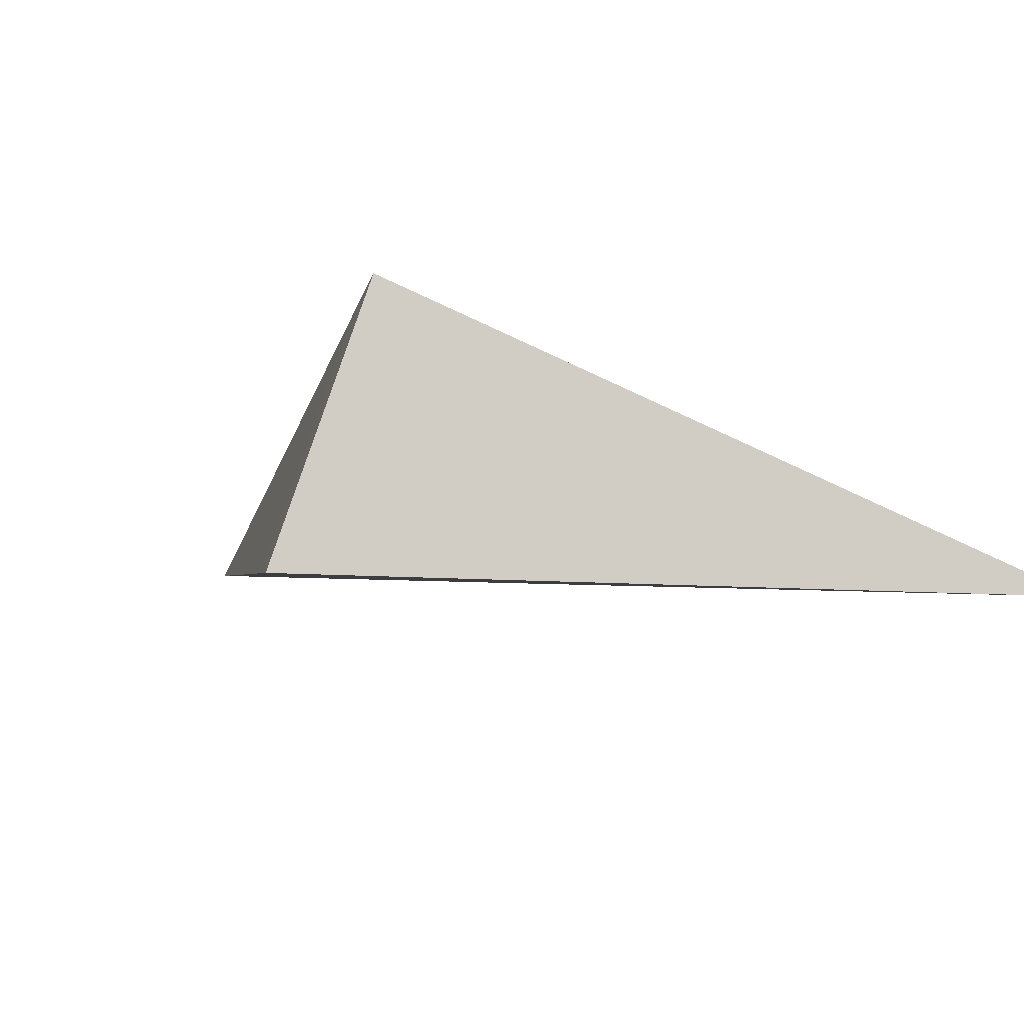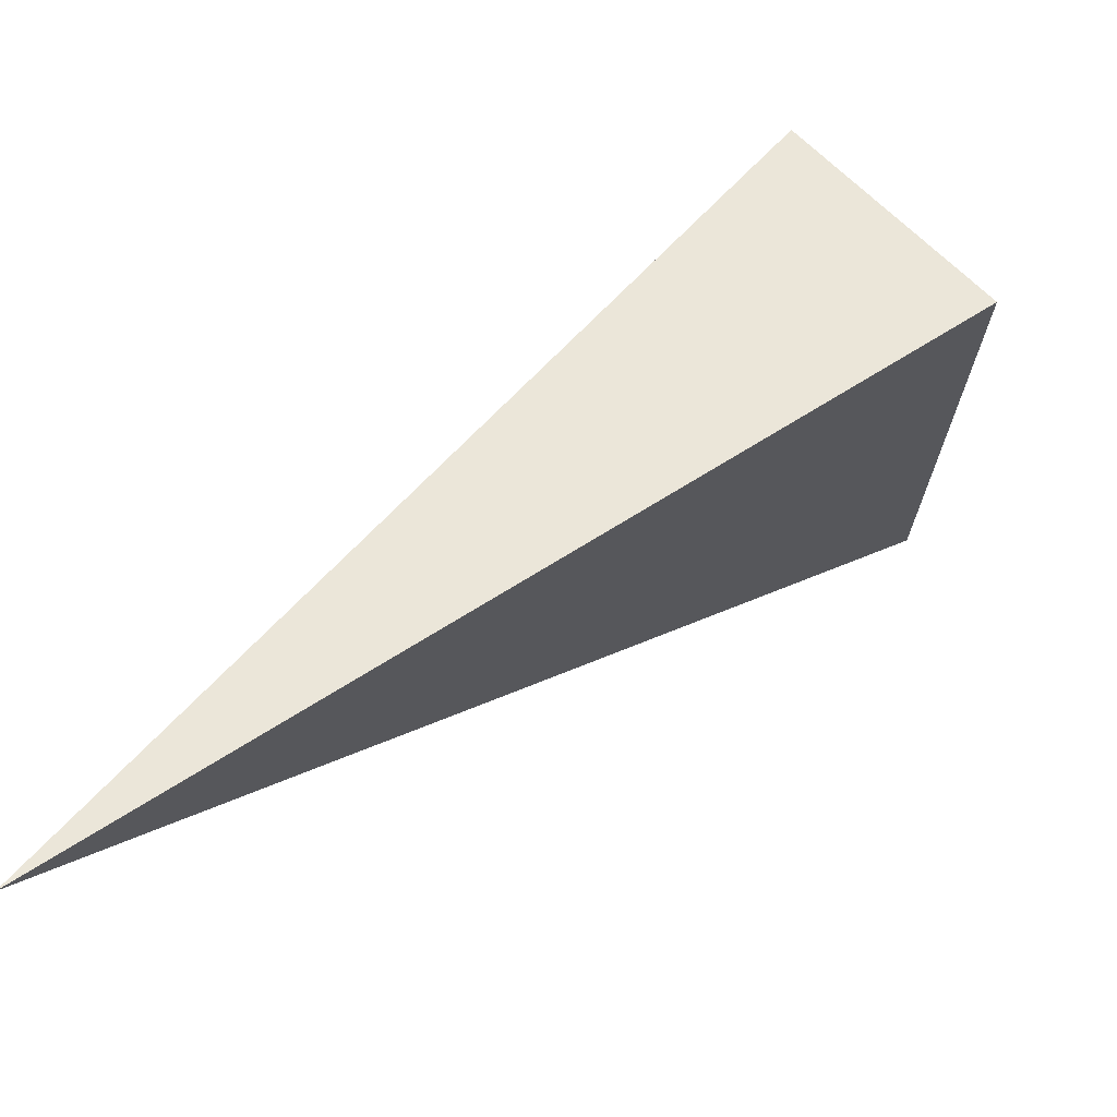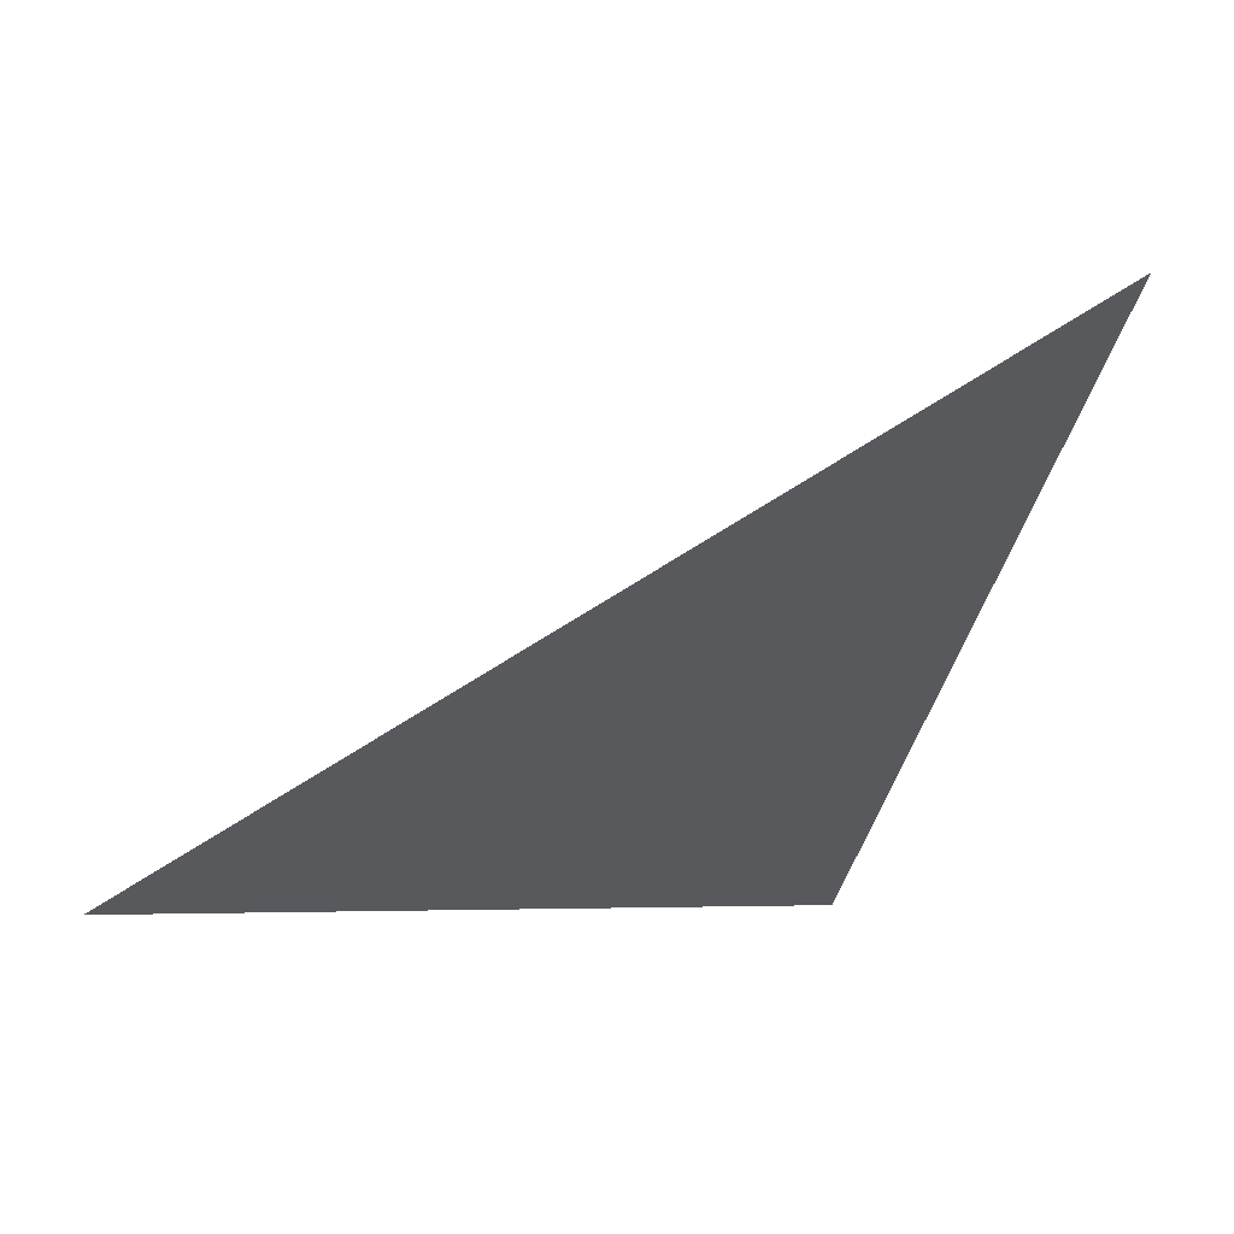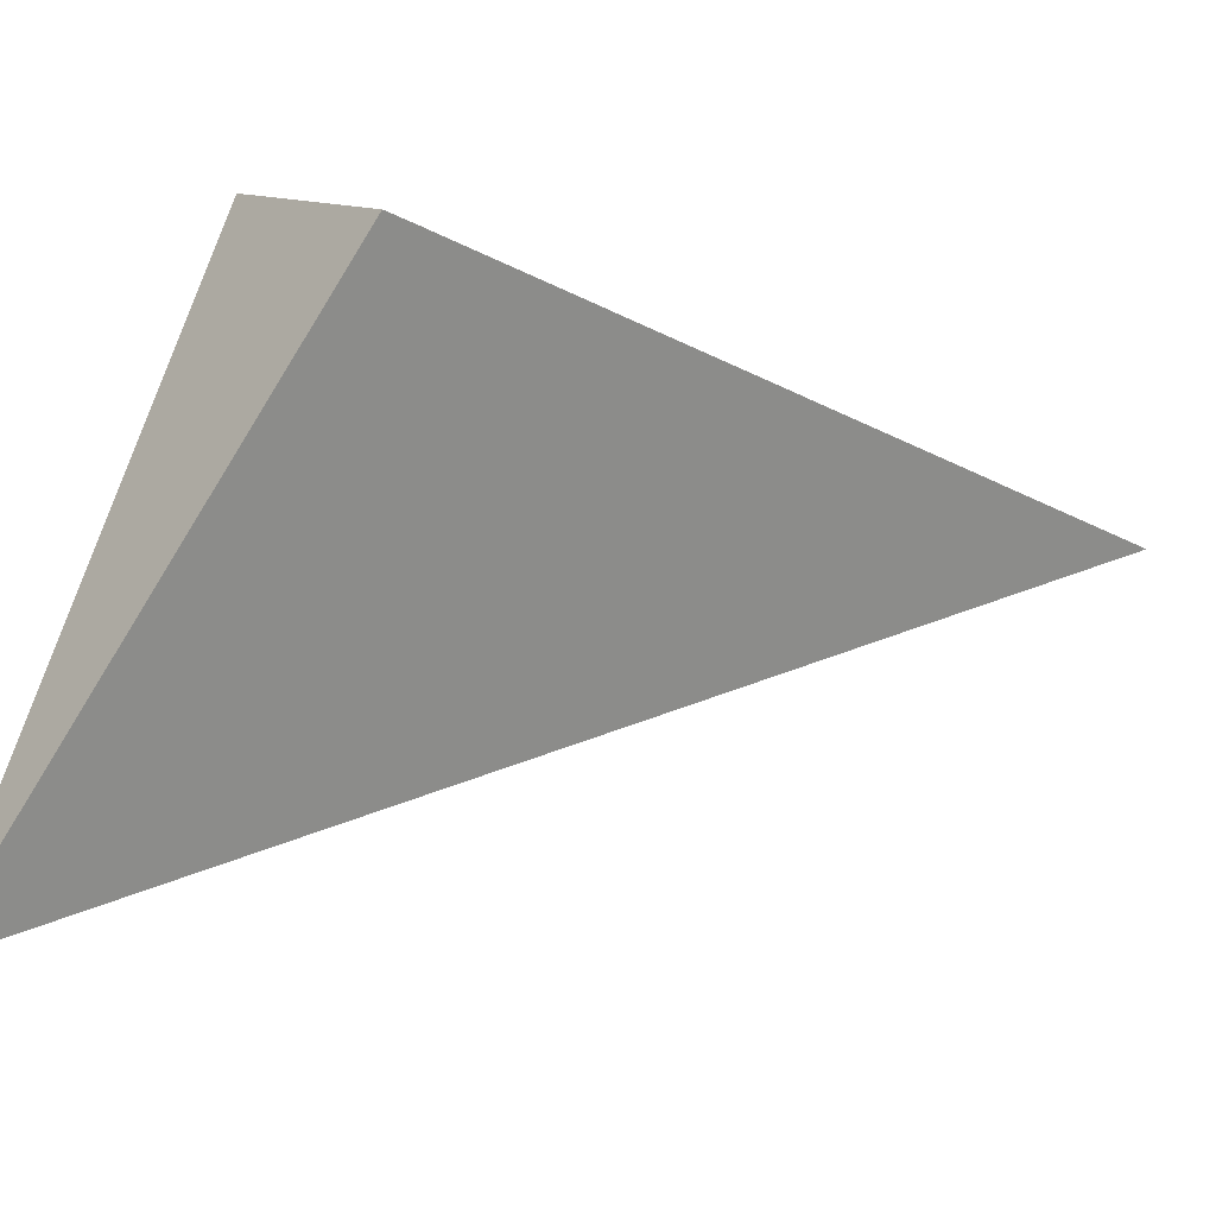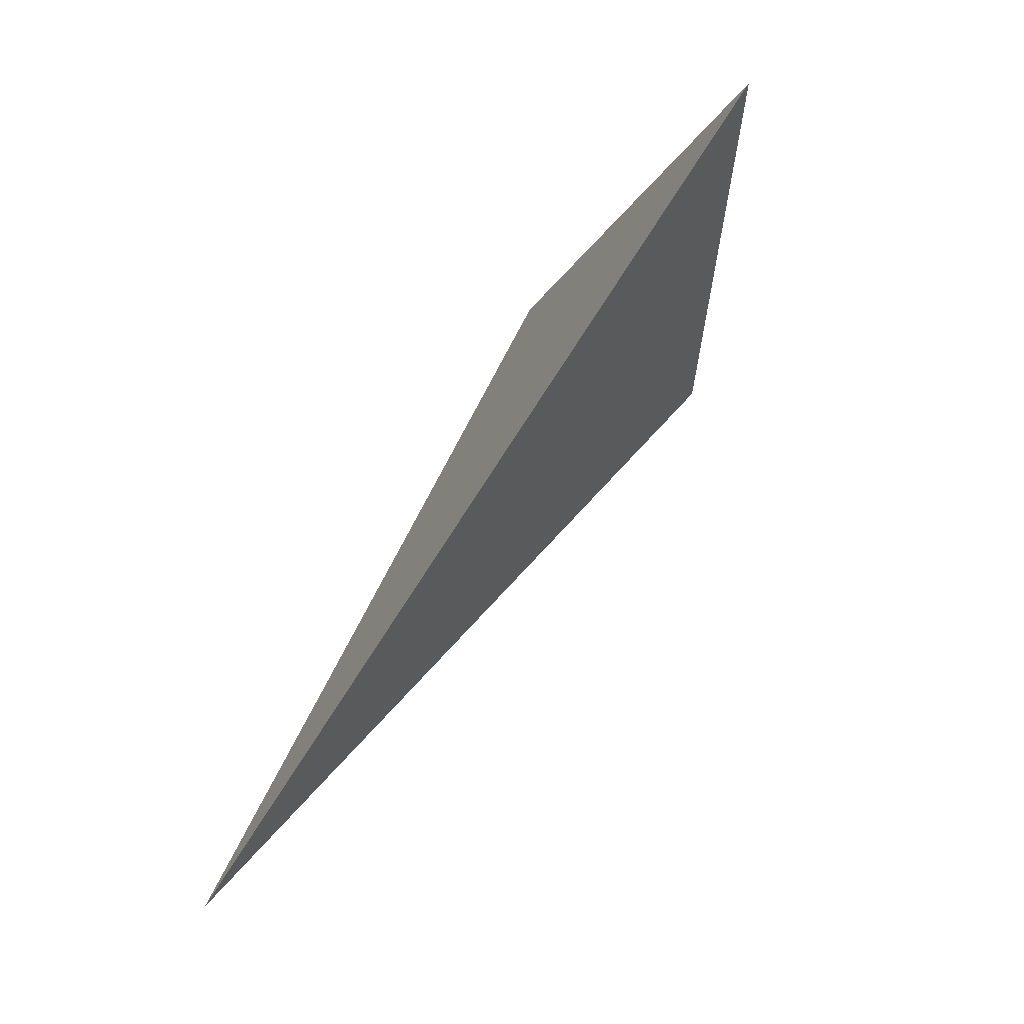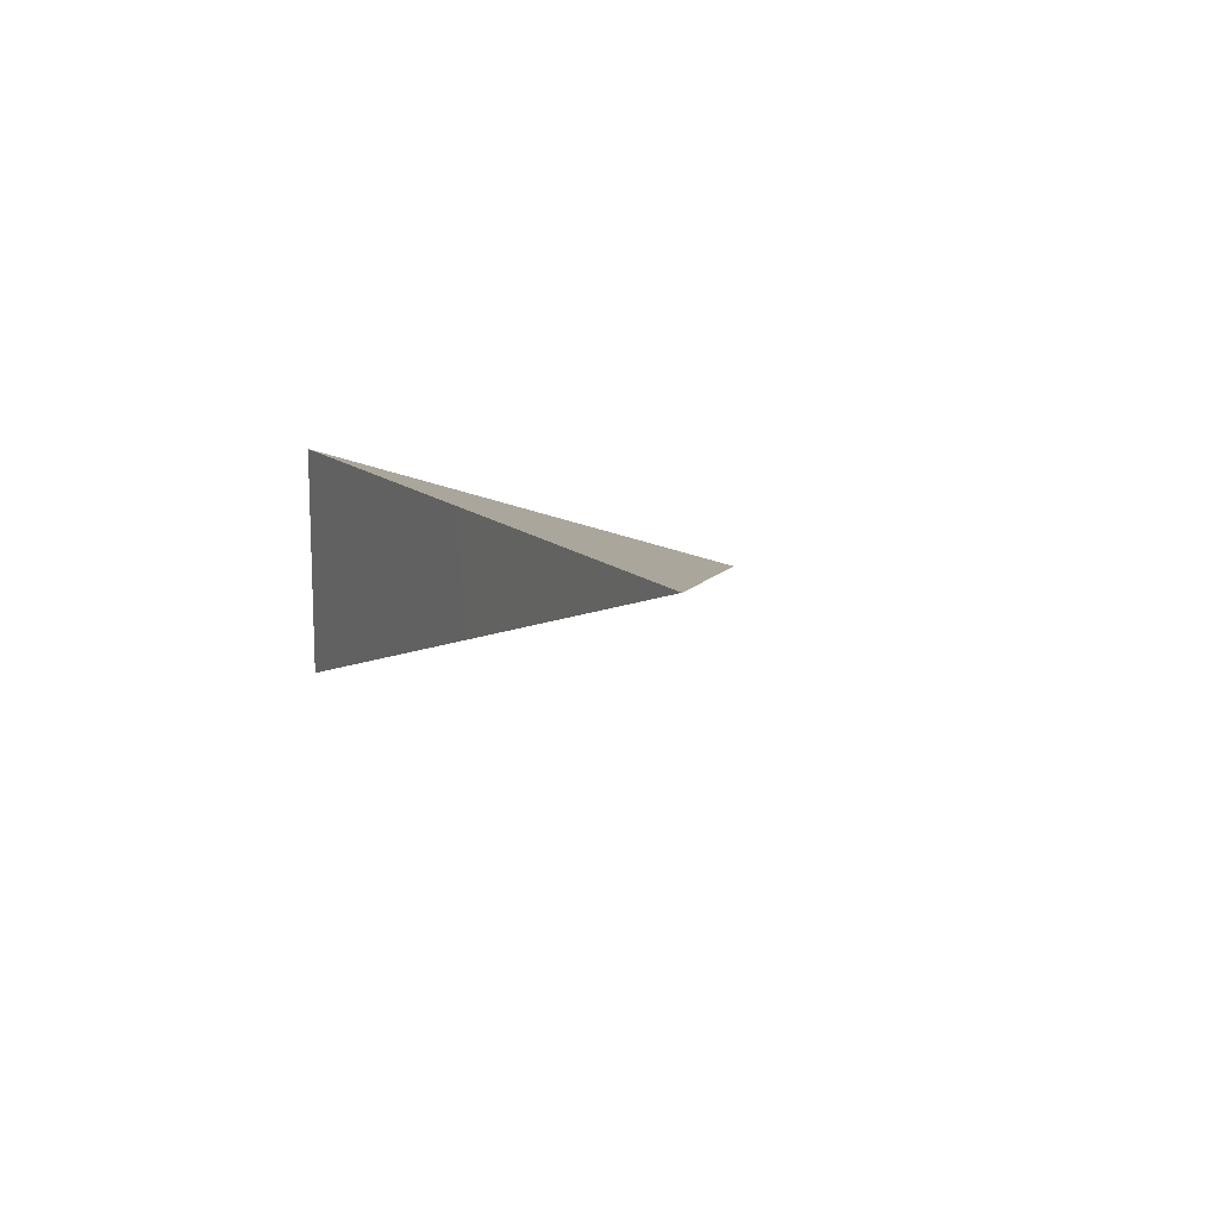
<metadata>
{"format":"obj","ext":"obj","renderer":"f3d","projection":"perspective","resolution":1024,"background":"white","views":[{"elev":32.5,"azim":160.8,"up":"+Z"},{"elev":-16.8,"azim":68.0,"up":"+Z"},{"elev":-64.4,"azim":-21.0,"up":"+Z"},{"elev":67.2,"azim":-94.5,"up":"+Z"},{"elev":3.5,"azim":-114.5,"up":"+Y"},{"elev":-53.7,"azim":146.1,"up":"+Y"}]}
</metadata>
<code>
g Sphere_cell.085_cell.005_cell.001
v 0.0161 0.01055 0.04474
v -0.06407 0.07129 0.01189
v 0.03839 0.0306 0.01259
v 0.01612 0.006651 0.04054
v 0.0161 0.01055 0.04474
v 0.03839 0.0306 0.01259
v 0.01568 -0.1003 -0.07562
v 0.01612 0.006651 0.04054
v 0.01568 -0.1003 -0.07562
v -0.02223 -0.01881 -0.03413
v -0.06407 0.07129 0.01189
v 0.0161 0.01055 0.04474
v 0.03839 0.0306 0.01259
v -0.06407 0.07129 0.01189
v -0.02223 -0.01881 -0.03413
v 0.01568 -0.1003 -0.07562
g Sphere_cell.085_cell.005_cell.001_0
f 3 2 1
f 6 5 4
f 6 4 7
f 10 9 8
f 8 11 10
f 8 12 11
f 15 14 13
f 16 15 13

</code>
